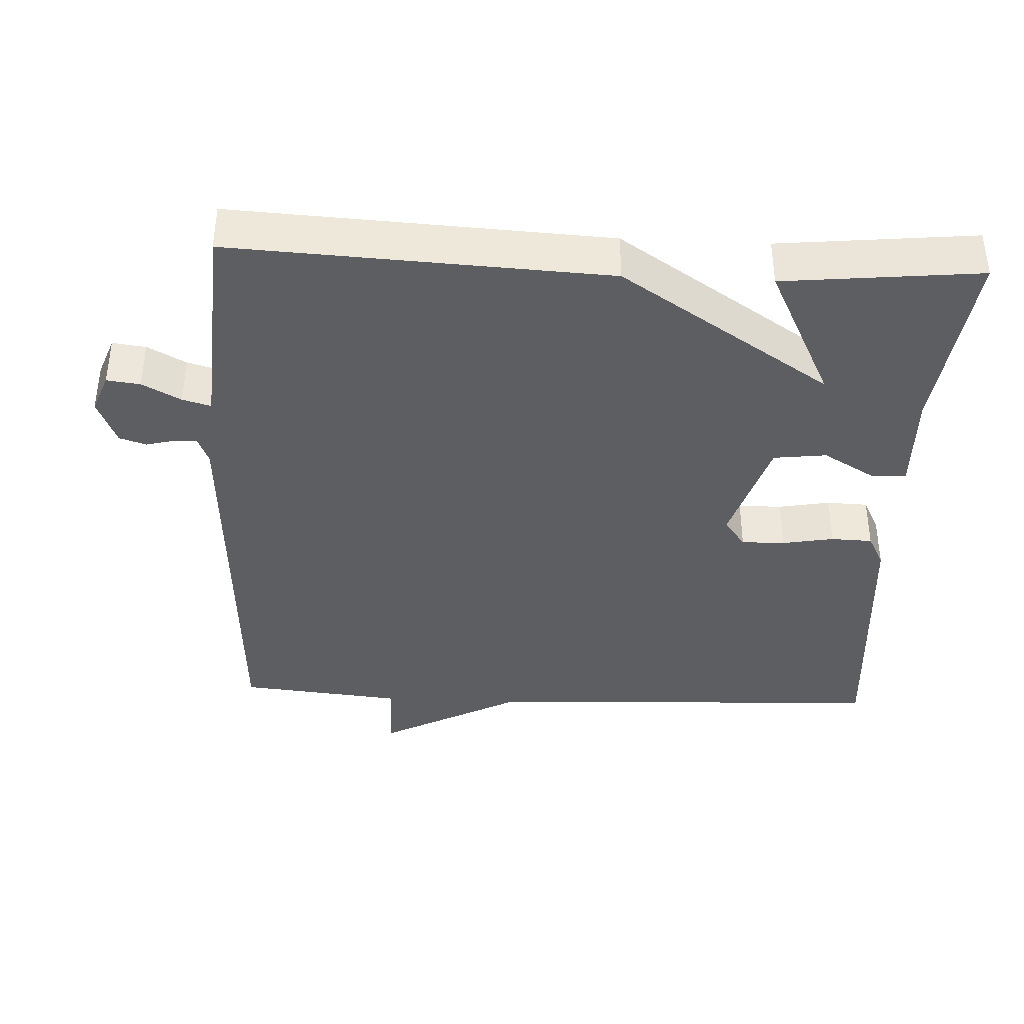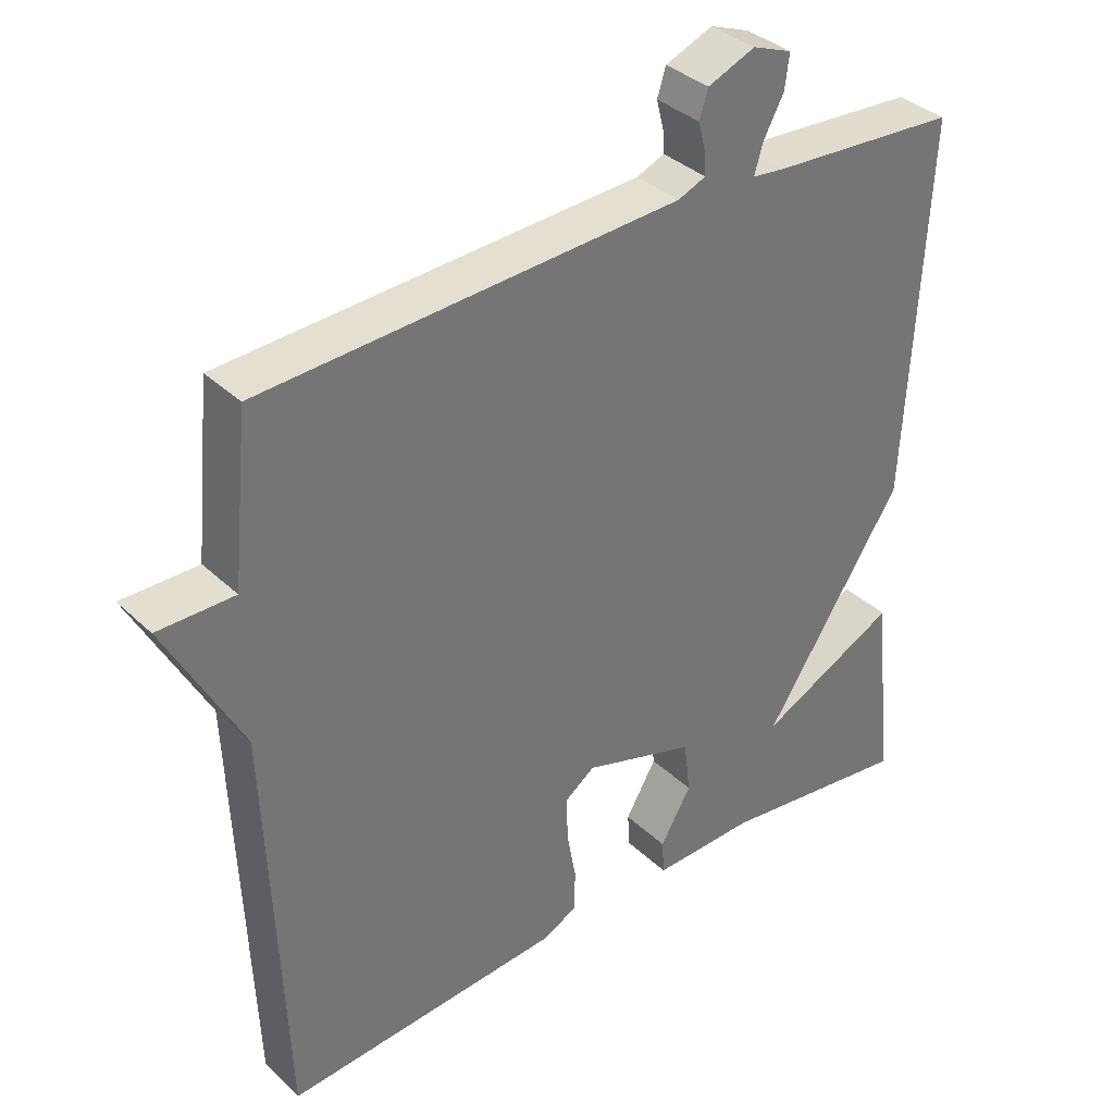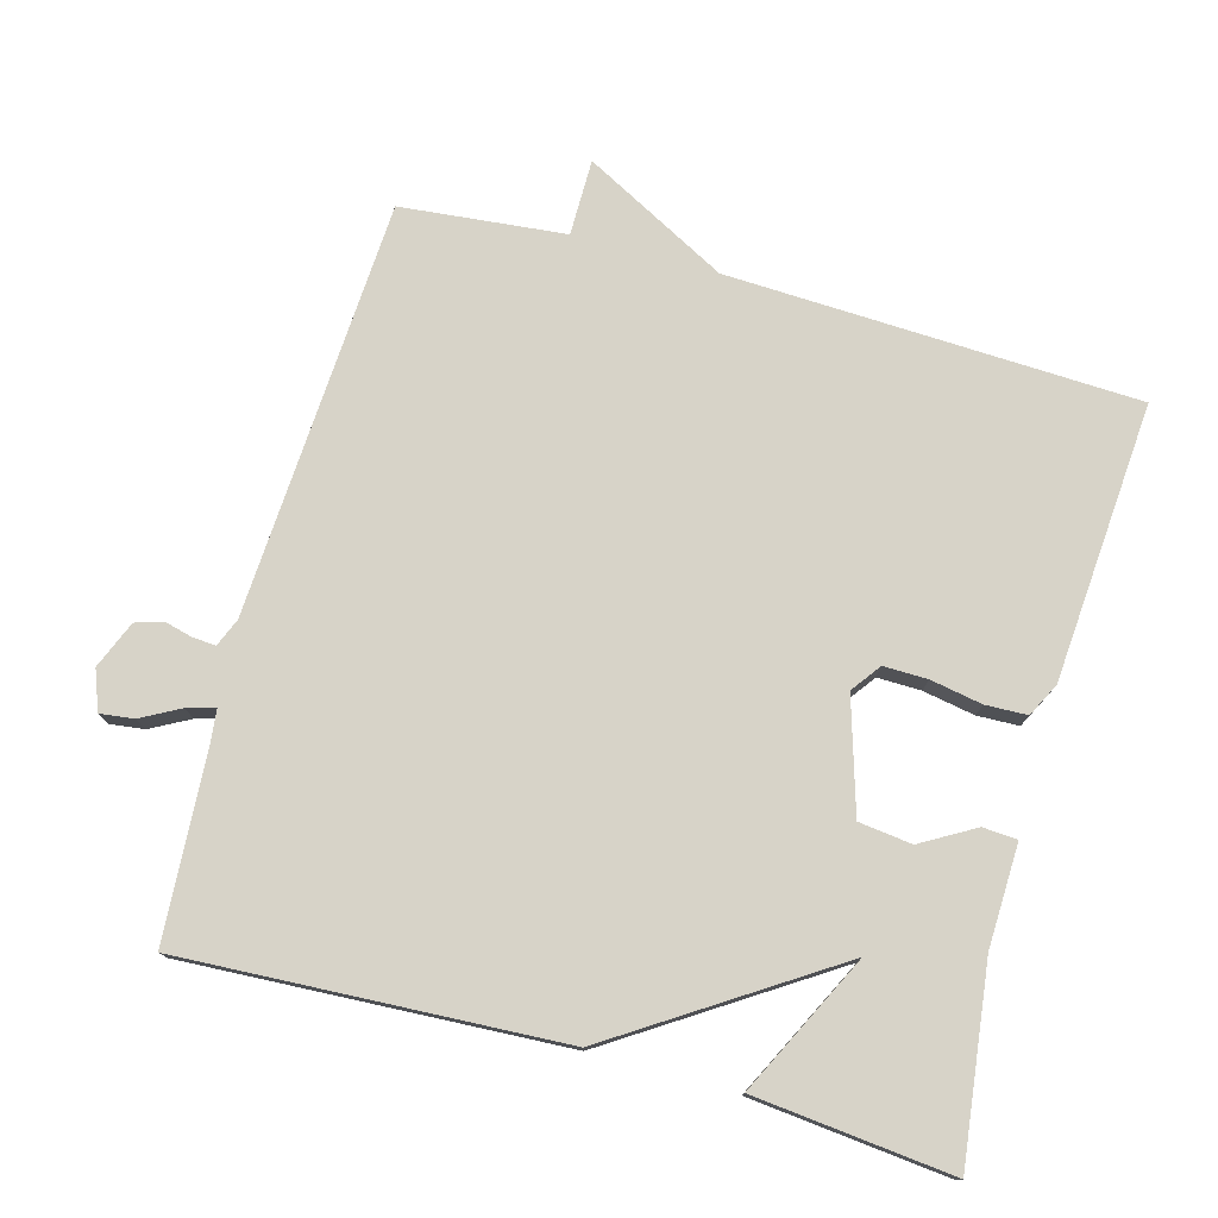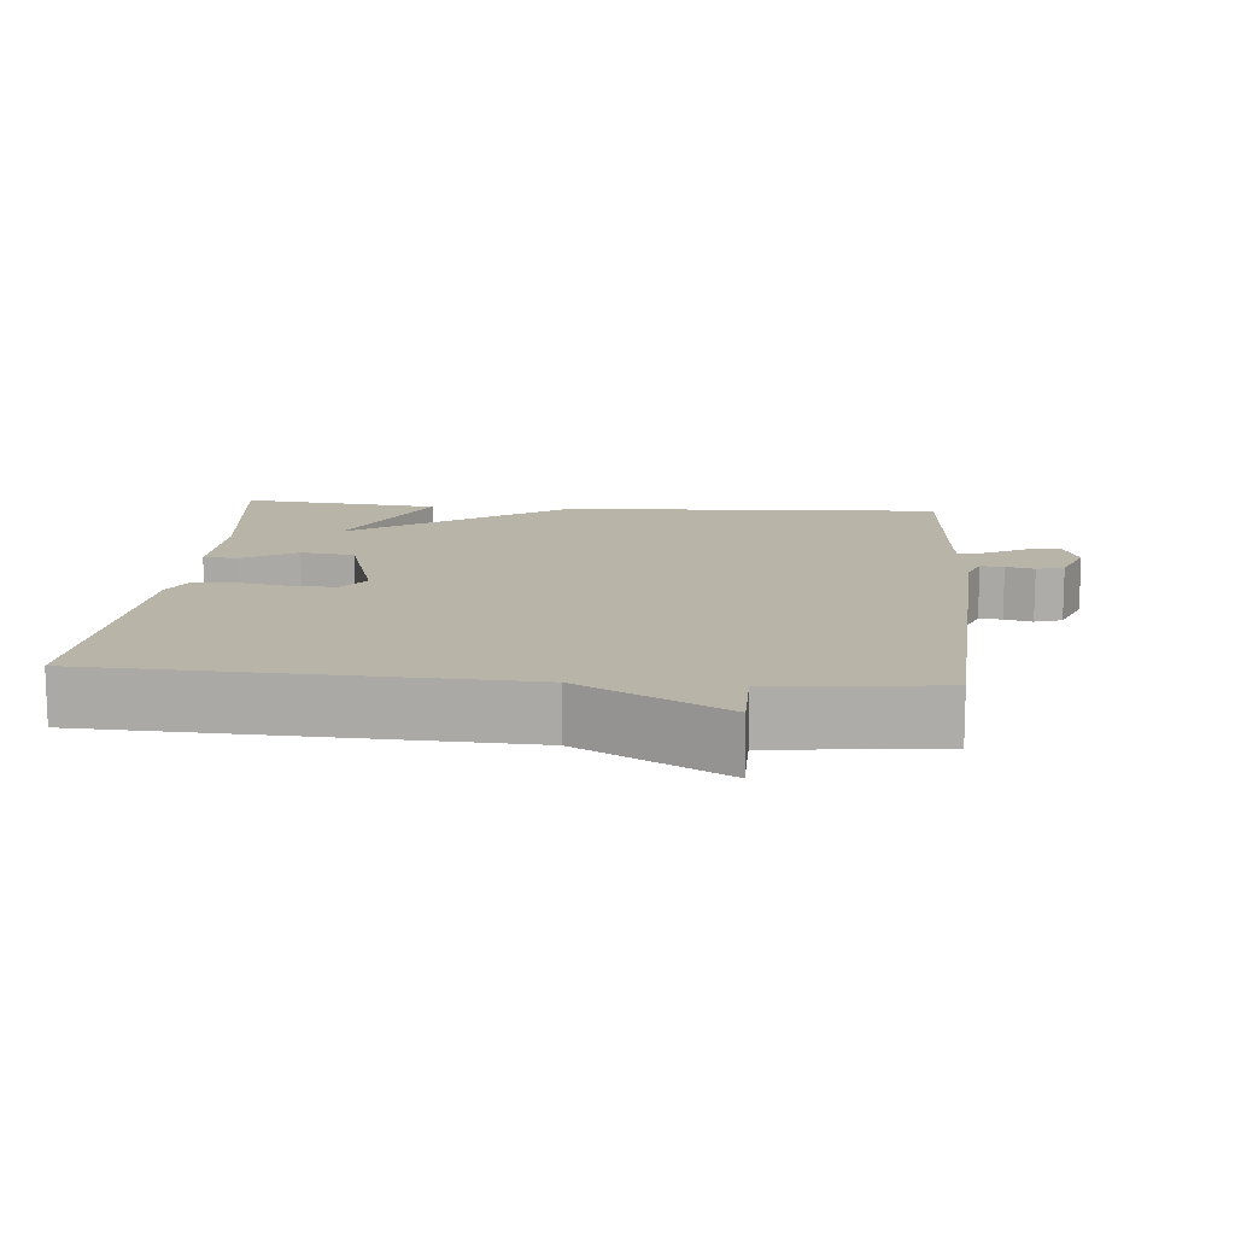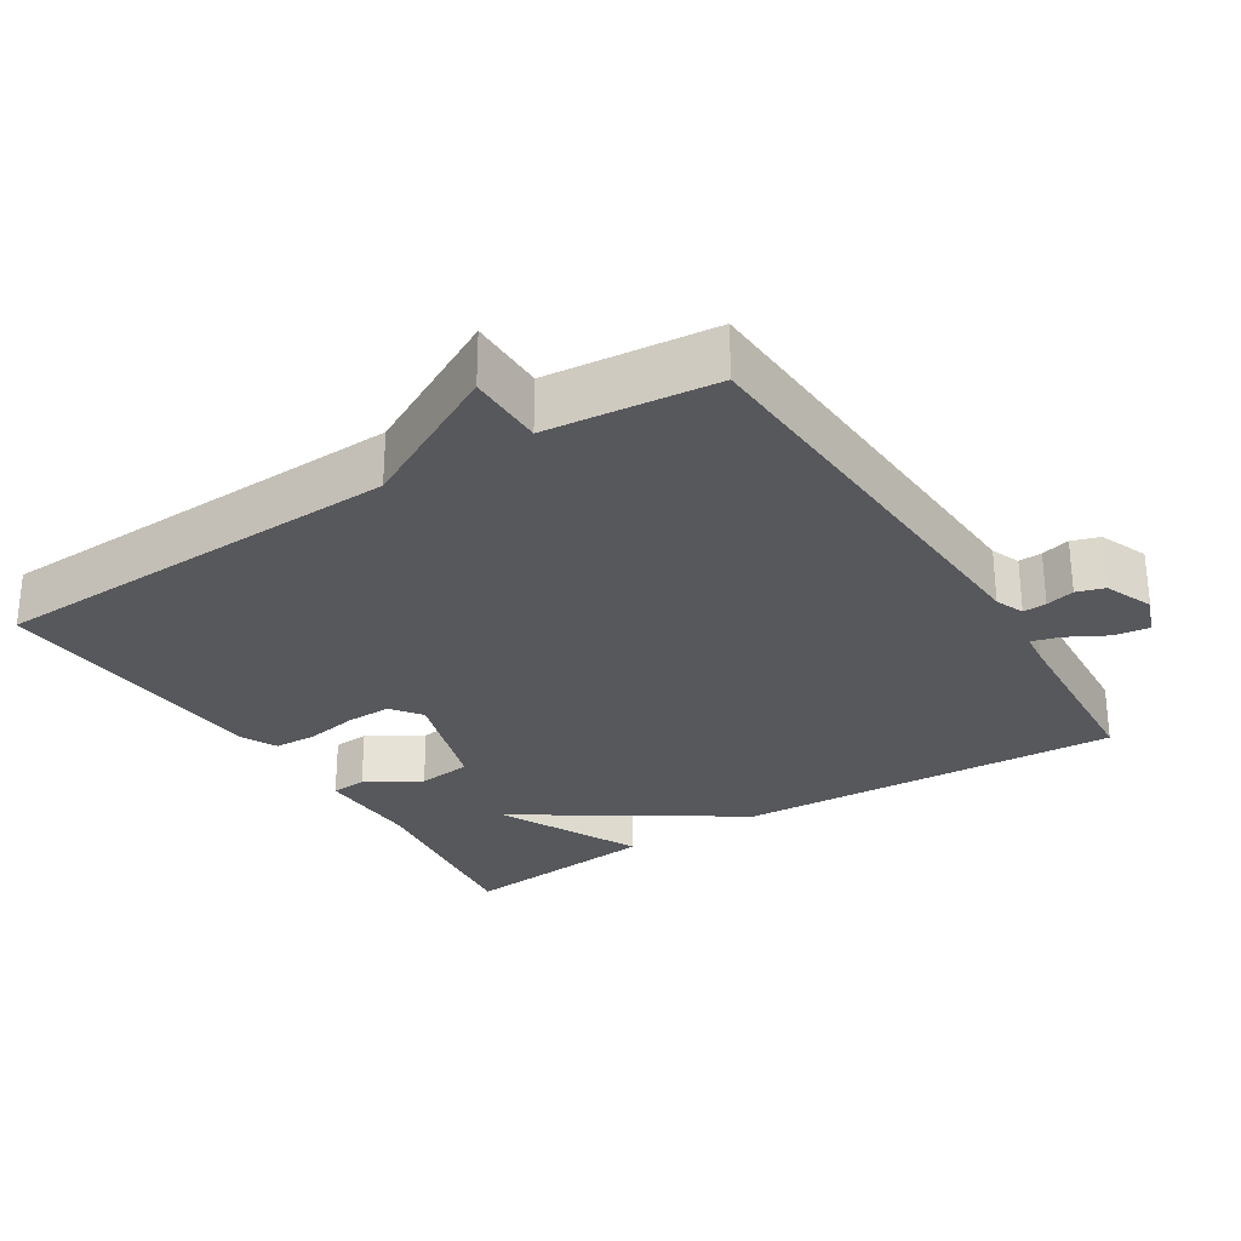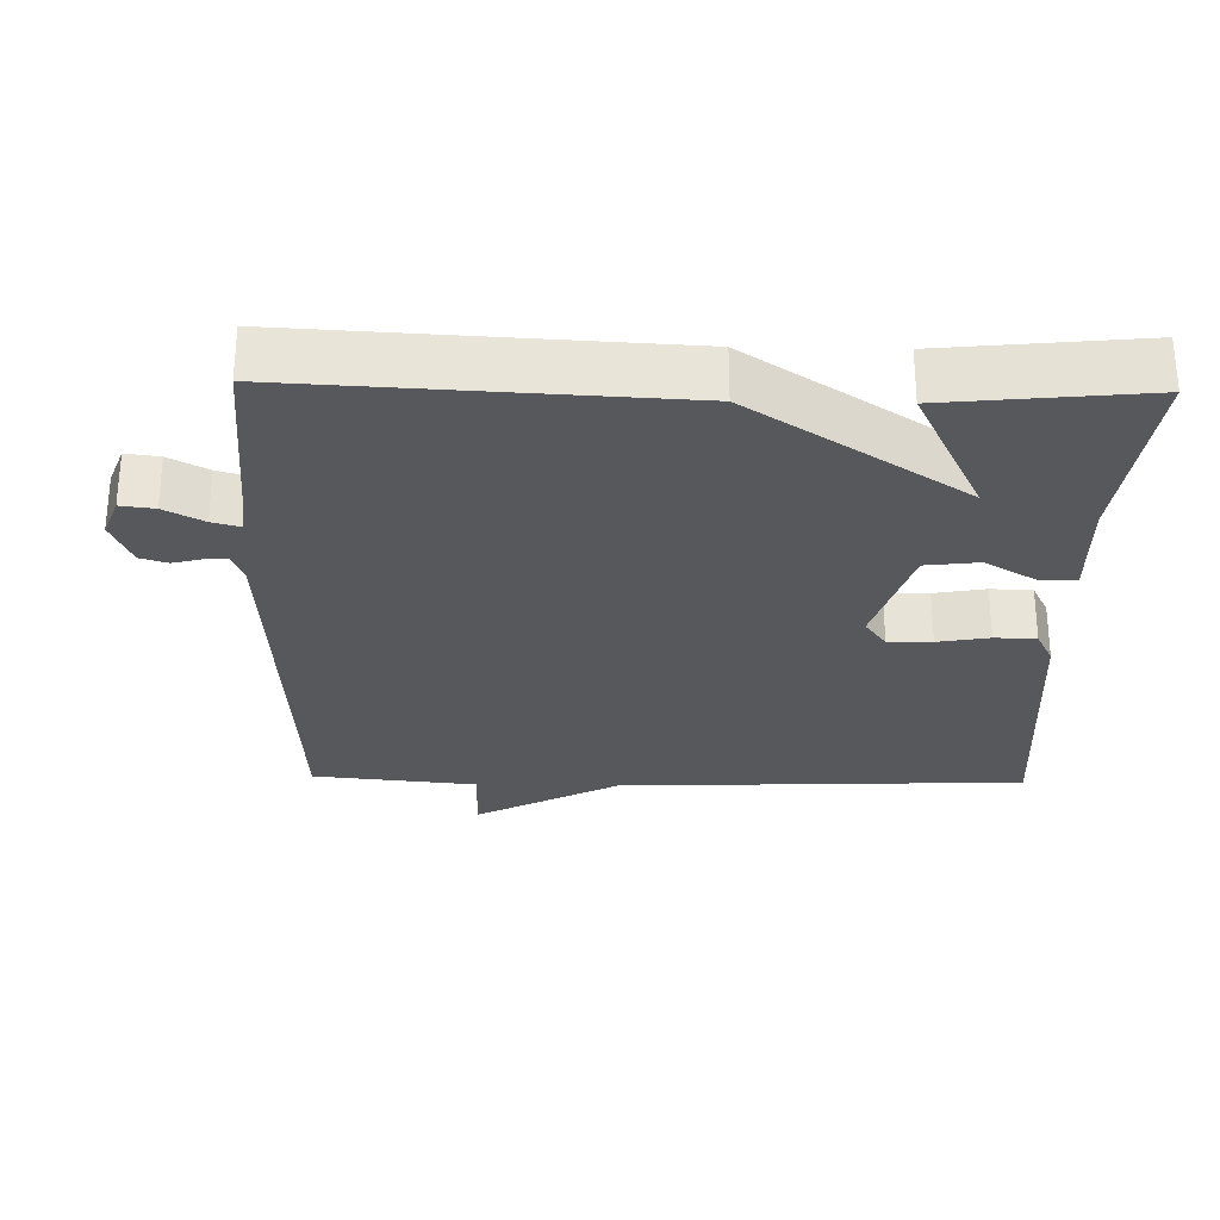
<metadata>
{"format":"obj","ext":"obj","renderer":"f3d","projection":"perspective","resolution":1024,"background":"white","views":[{"elev":-38.8,"azim":87.3,"up":"+Y"},{"elev":35.7,"azim":-39.2,"up":"+Z"},{"elev":76.5,"azim":105.5,"up":"+Y"},{"elev":13.1,"azim":-85.1,"up":"+Y"},{"elev":-28.4,"azim":-57.8,"up":"+Y"},{"elev":-28.3,"azim":88.8,"up":"+Y"}]}
</metadata>
<code>
v 0.5 0.07 0.5
v 0.472 0.07 -0.025
v 0.278 0.07 -0.321
v 0.472 0.07 -0.225
v 0.5 0.07 -0.5
v 0.232 0.07 -0.466
v 0.089 0.07 -0.47
v 0.086 0.07 -0.422
v 0.129 0.07 -0.348
v 0.12 0.07 -0.274
v -0.036 0.07 -0.226
v -0.077 0.07 -0.256
v -0.076 0.07 -0.317
v -0.063 0.07 -0.389
v -0.065 0.07 -0.447
v -0.112 0.07 -0.471
v -0.5 0.07 -0.5
v -0.523 0.07 0.071
v -0.629 0.07 0.271
v -0.523 0.07 0.271
v -0.5 0.07 0.5
v 0.08 0.07 0.531
v 0.119 0.07 0.547
v 0.117 0.07 0.579
v 0.107 0.07 0.618
v 0.119 0.07 0.656
v 0.185 0.07 0.683
v 0.24 0.07 0.662
v 0.234 0.07 0.615
v 0.205 0.07 0.561
v 0.194 0.07 0.522
v 0.239 0.07 0.517
v 0.5 0 0.5
v 0.472 0 -0.025
v 0.278 0 -0.321
v 0.472 0 -0.225
v 0.5 0 -0.5
v 0.232 0 -0.466
v 0.089 0 -0.47
v 0.086 0 -0.422
v 0.129 0 -0.348
v 0.12 0 -0.274
v -0.036 0 -0.226
v -0.077 0 -0.256
v -0.076 0 -0.317
v -0.063 0 -0.389
v -0.065 0 -0.447
v -0.112 0 -0.471
v -0.5 0 -0.5
v -0.523 0 0.071
v -0.629 0 0.271
v -0.523 0 0.271
v -0.5 0 0.5
v 0.08 0 0.531
v 0.119 0 0.547
v 0.117 0 0.579
v 0.107 0 0.618
v 0.119 0 0.656
v 0.185 0 0.683
v 0.24 0 0.662
v 0.234 0 0.615
v 0.205 0 0.561
v 0.194 0 0.522
v 0.239 0 0.517
f 28 29 30
f 27 28 30
f 26 27 30
f 25 26 30
f 24 25 30
f 23 24 30 31
f 22 23 31
f 22 31 32
f 21 22 32
f 20 21 32
f 18 19 20
f 17 18 20
f 16 17 20
f 15 16 20
f 14 15 20
f 13 14 20
f 12 13 20
f 20 32 1
f 12 20 1
f 11 12 1
f 6 7 8 9
f 6 9 10
f 3 4 5 6
f 3 6 10
f 3 10 11
f 2 3 11
f 1 2 11
f 62 61 60
f 62 60 59
f 62 59 58
f 62 58 57
f 62 57 56
f 63 62 56 55
f 63 55 54
f 64 63 54
f 64 54 53
f 64 53 52
f 52 51 50
f 52 50 49
f 52 49 48
f 52 48 47
f 52 47 46
f 52 46 45
f 52 45 44
f 33 64 52
f 33 52 44
f 33 44 43
f 41 40 39 38
f 42 41 38
f 38 37 36 35
f 42 38 35
f 43 42 35
f 43 35 34
f 43 34 33
f 1 33 34 2
f 2 34 35 3
f 3 35 36 4
f 4 36 37 5
f 5 37 38 6
f 6 38 39 7
f 7 39 40 8
f 8 40 41 9
f 9 41 42 10
f 10 42 43 11
f 11 43 44 12
f 12 44 45 13
f 13 45 46 14
f 14 46 47 15
f 15 47 48 16
f 16 48 49 17
f 17 49 50 18
f 18 50 51 19
f 19 51 52 20
f 20 52 53 21
f 21 53 54 22
f 22 54 55 23
f 23 55 56 24
f 24 56 57 25
f 25 57 58 26
f 26 58 59 27
f 27 59 60 28
f 28 60 61 29
f 29 61 62 30
f 30 62 63 31
f 31 63 64 32
f 32 64 33 1

</code>
